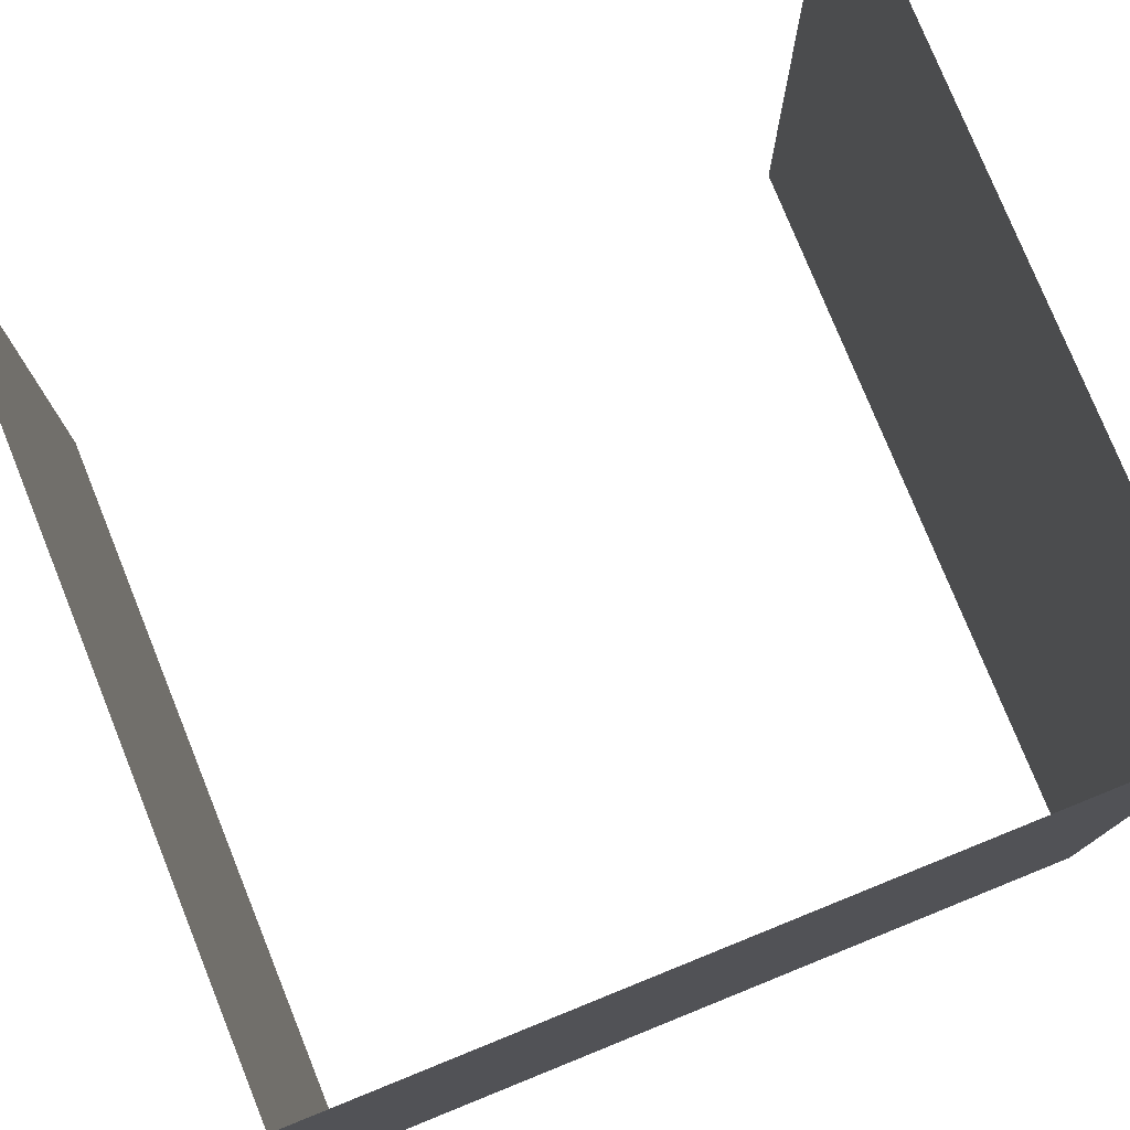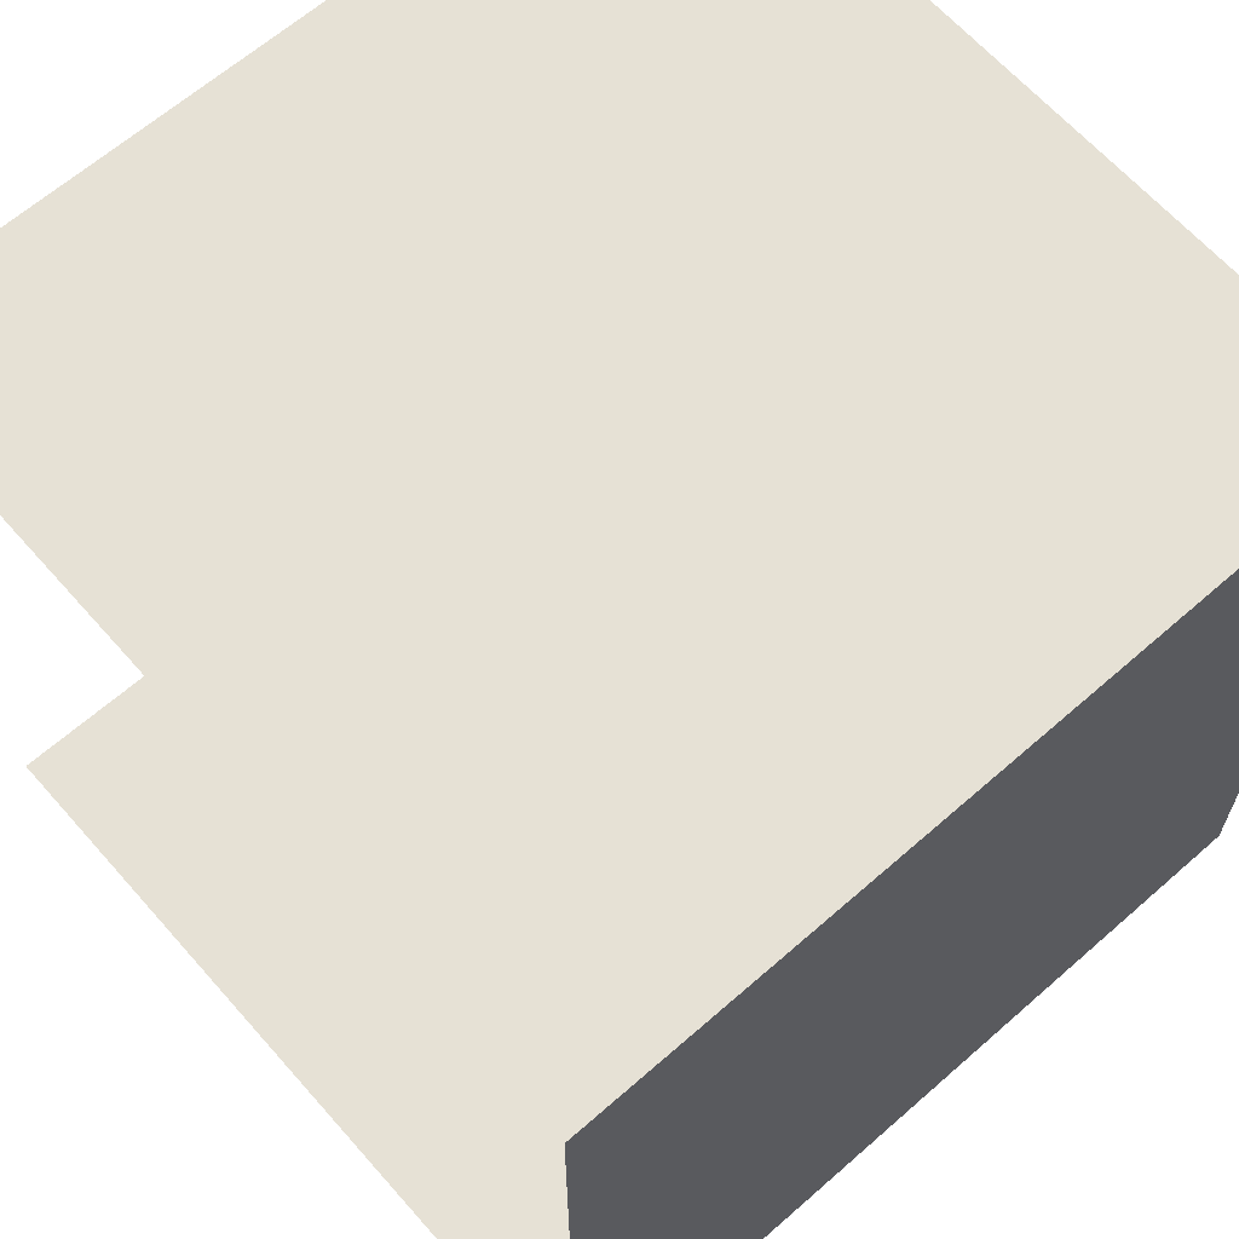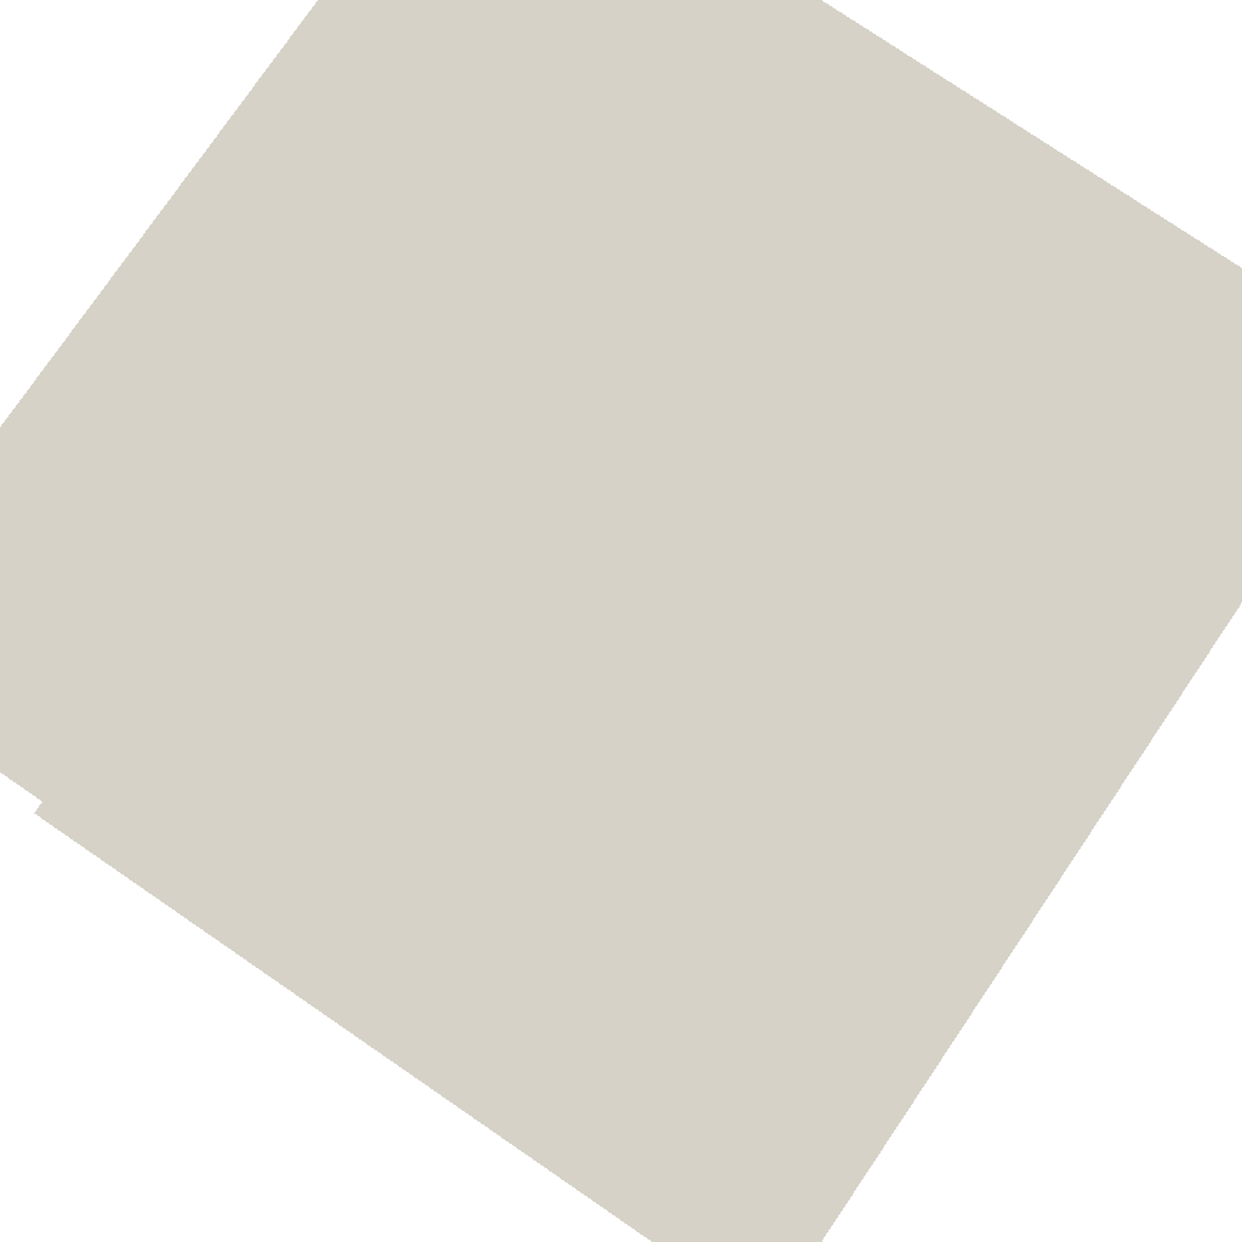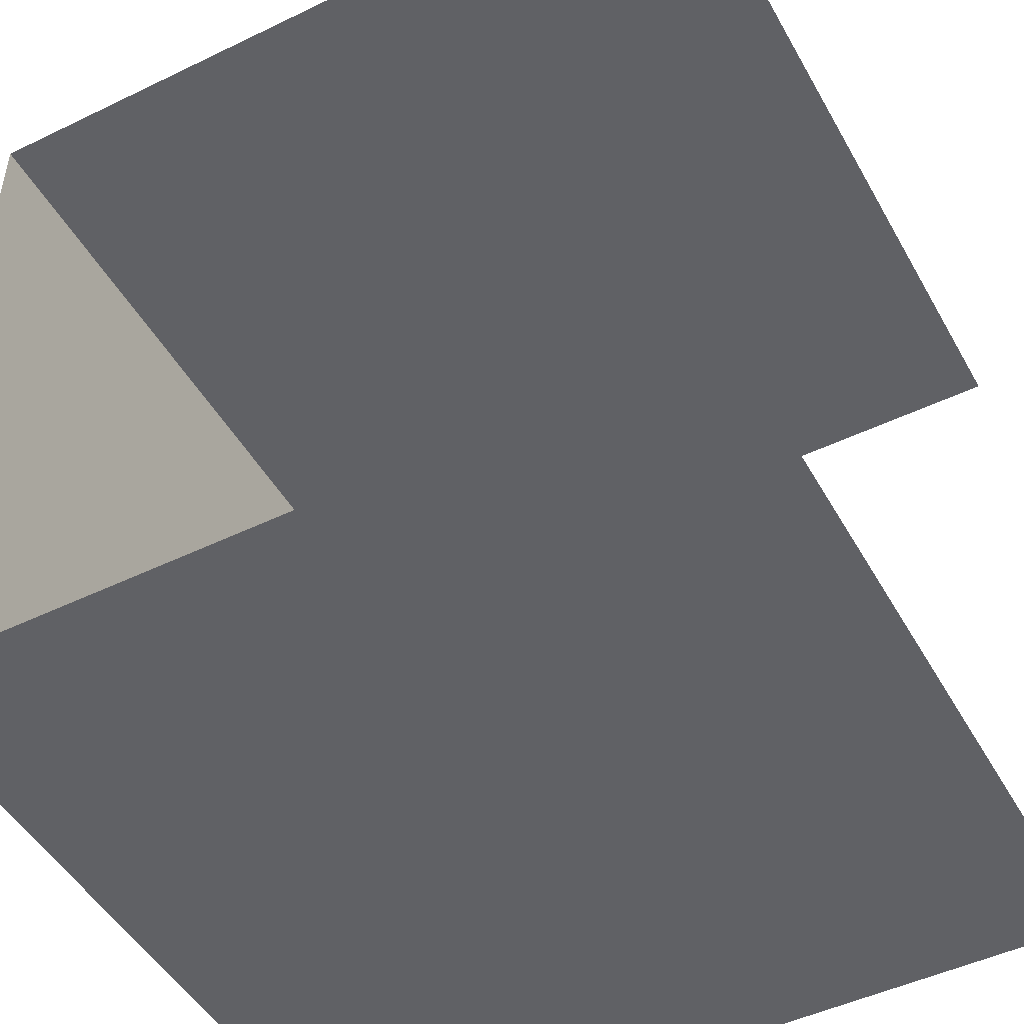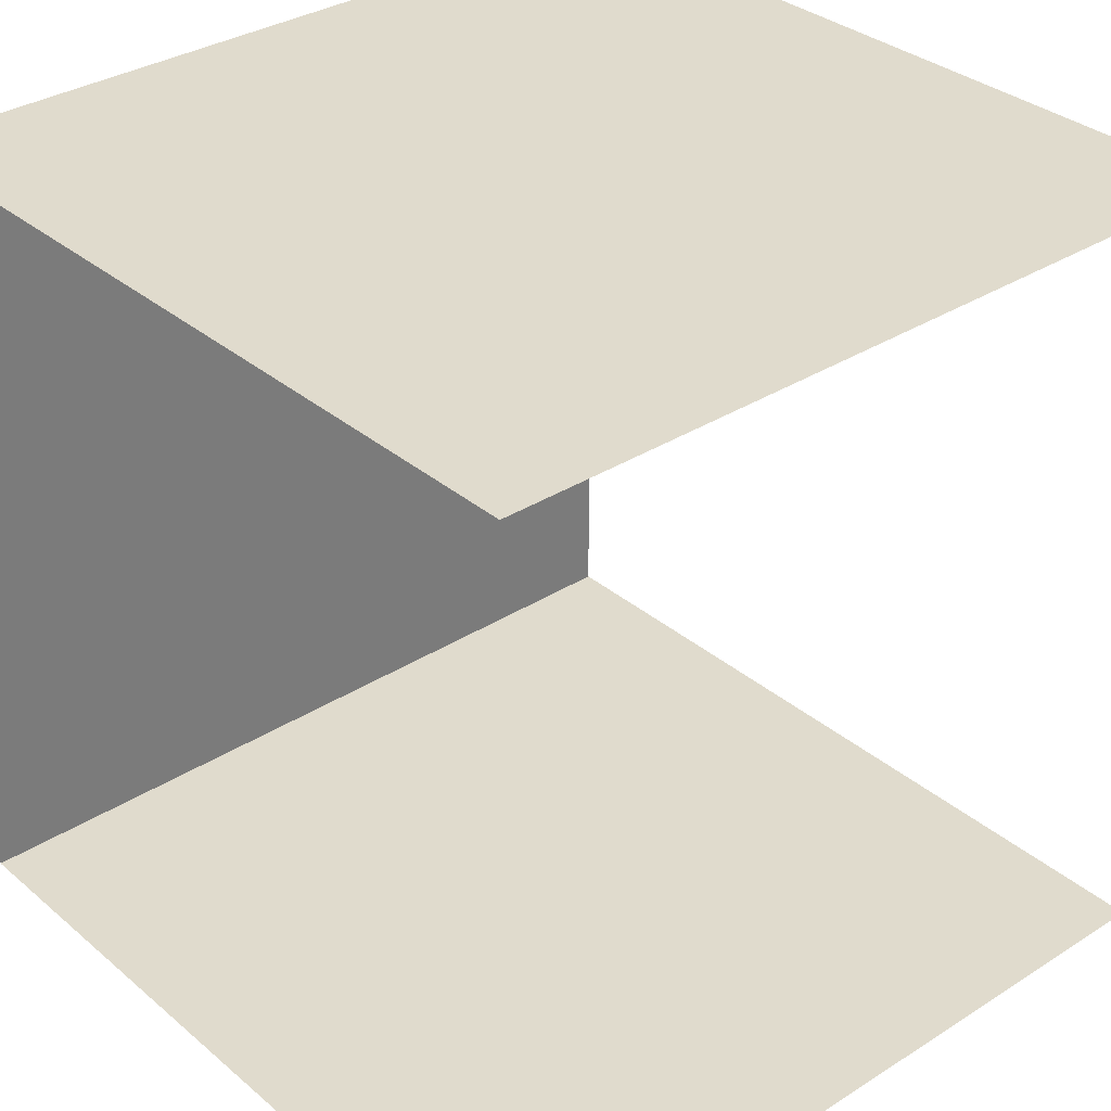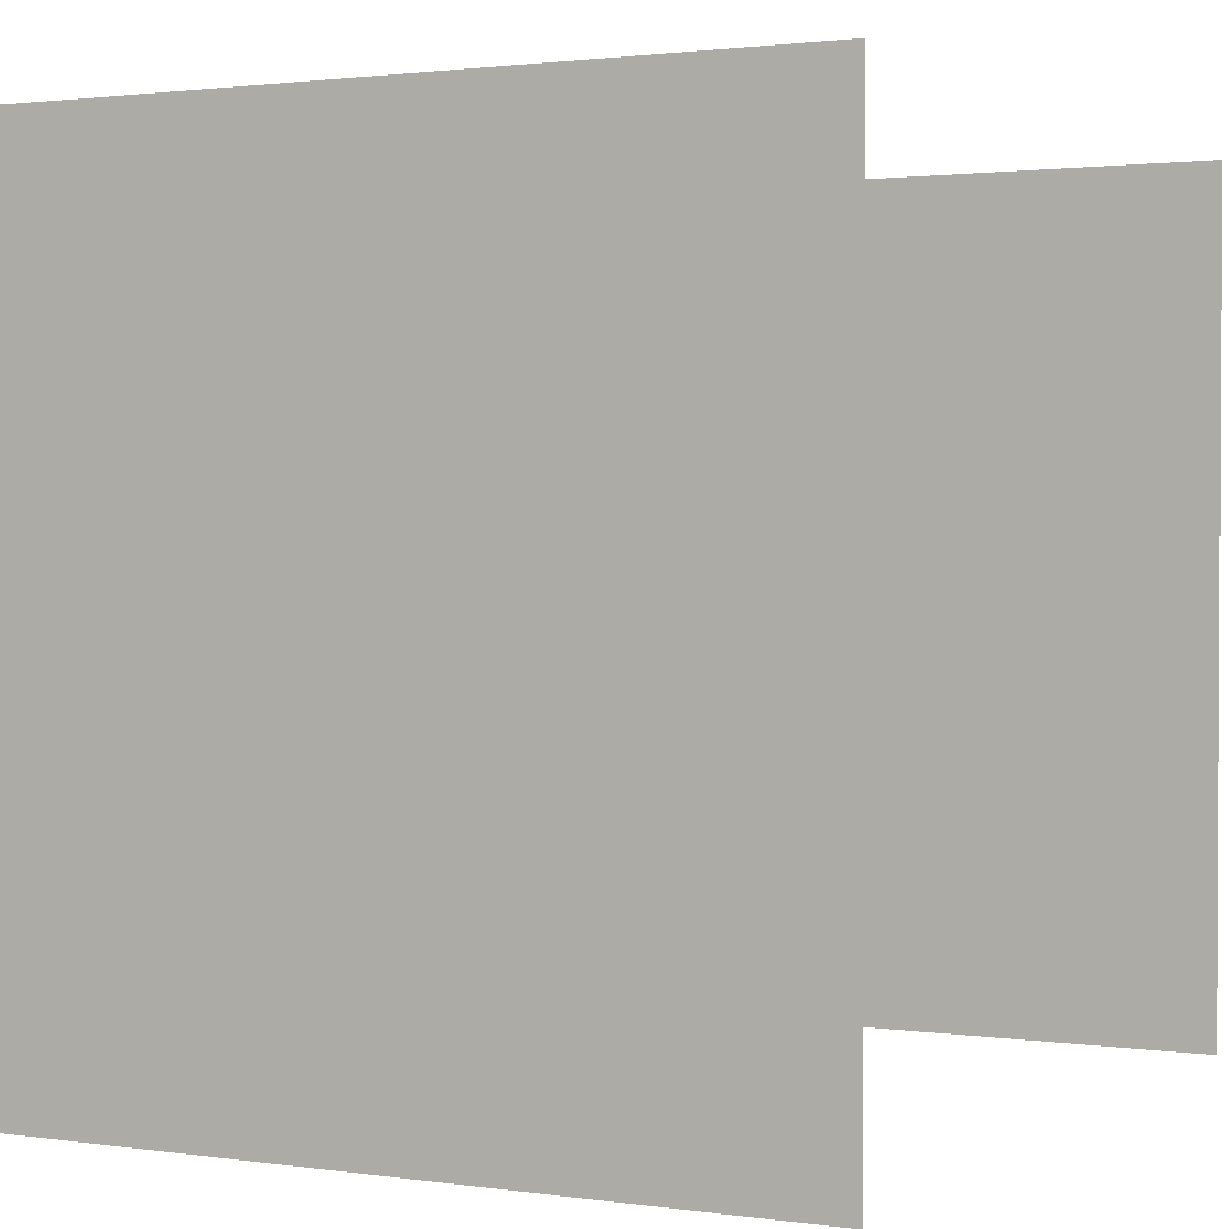
<metadata>
{"format":"obj","ext":"obj","renderer":"f3d","projection":"perspective","resolution":1024,"background":"white","views":[{"elev":77.6,"azim":-112.0,"up":"+Z"},{"elev":64.6,"azim":-131.4,"up":"+Y"},{"elev":78.6,"azim":124.3,"up":"+Y"},{"elev":-48.2,"azim":28.4,"up":"+Y"},{"elev":33.3,"azim":48.9,"up":"+Y"},{"elev":1.6,"azim":27.8,"up":"+Z"}]}
</metadata>
<code>
g default
v -99.74 0.2573 99.74
v 99.74 0.2573 99.74
v -99.74 199.7 99.74
v 99.74 199.7 99.74
v -99.74 199.7 -99.74
v 99.74 199.7 -99.74
v -99.74 0.2573 -99.74
v 99.74 0.2573 -99.74
g pCube1
f 3 4 6 5
f 7 8 2 1
f 7 1 3 5

</code>
